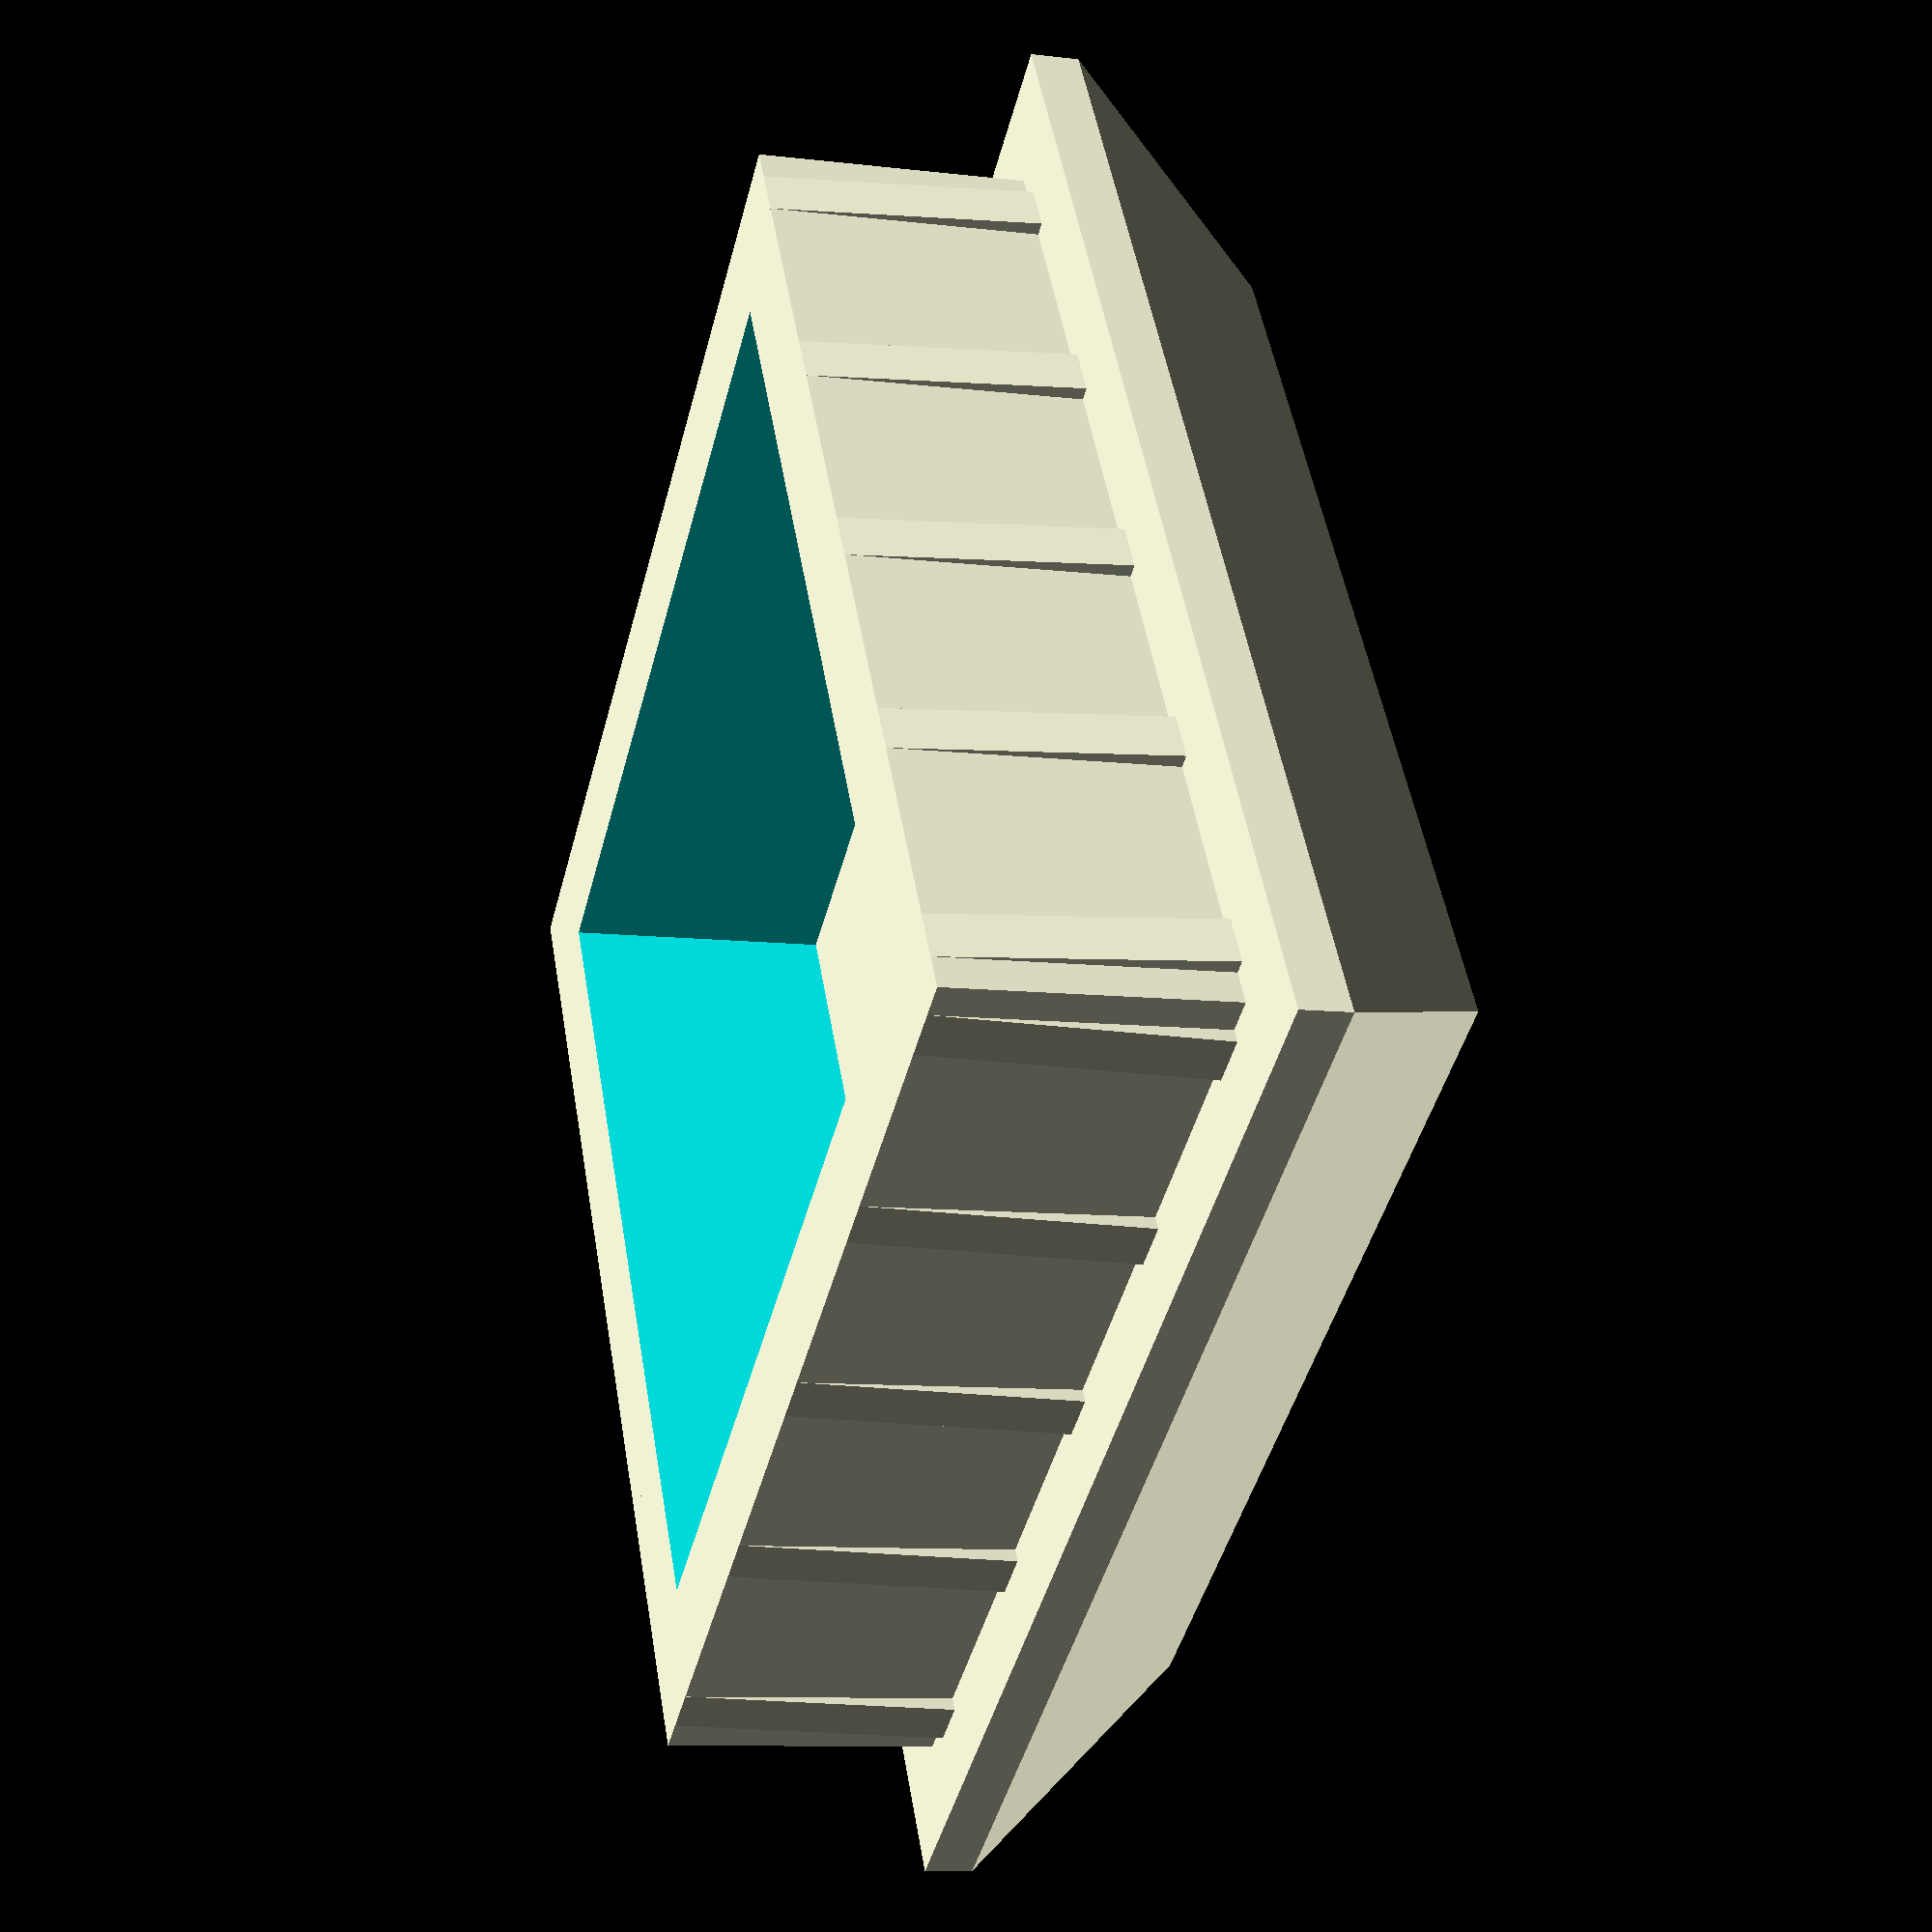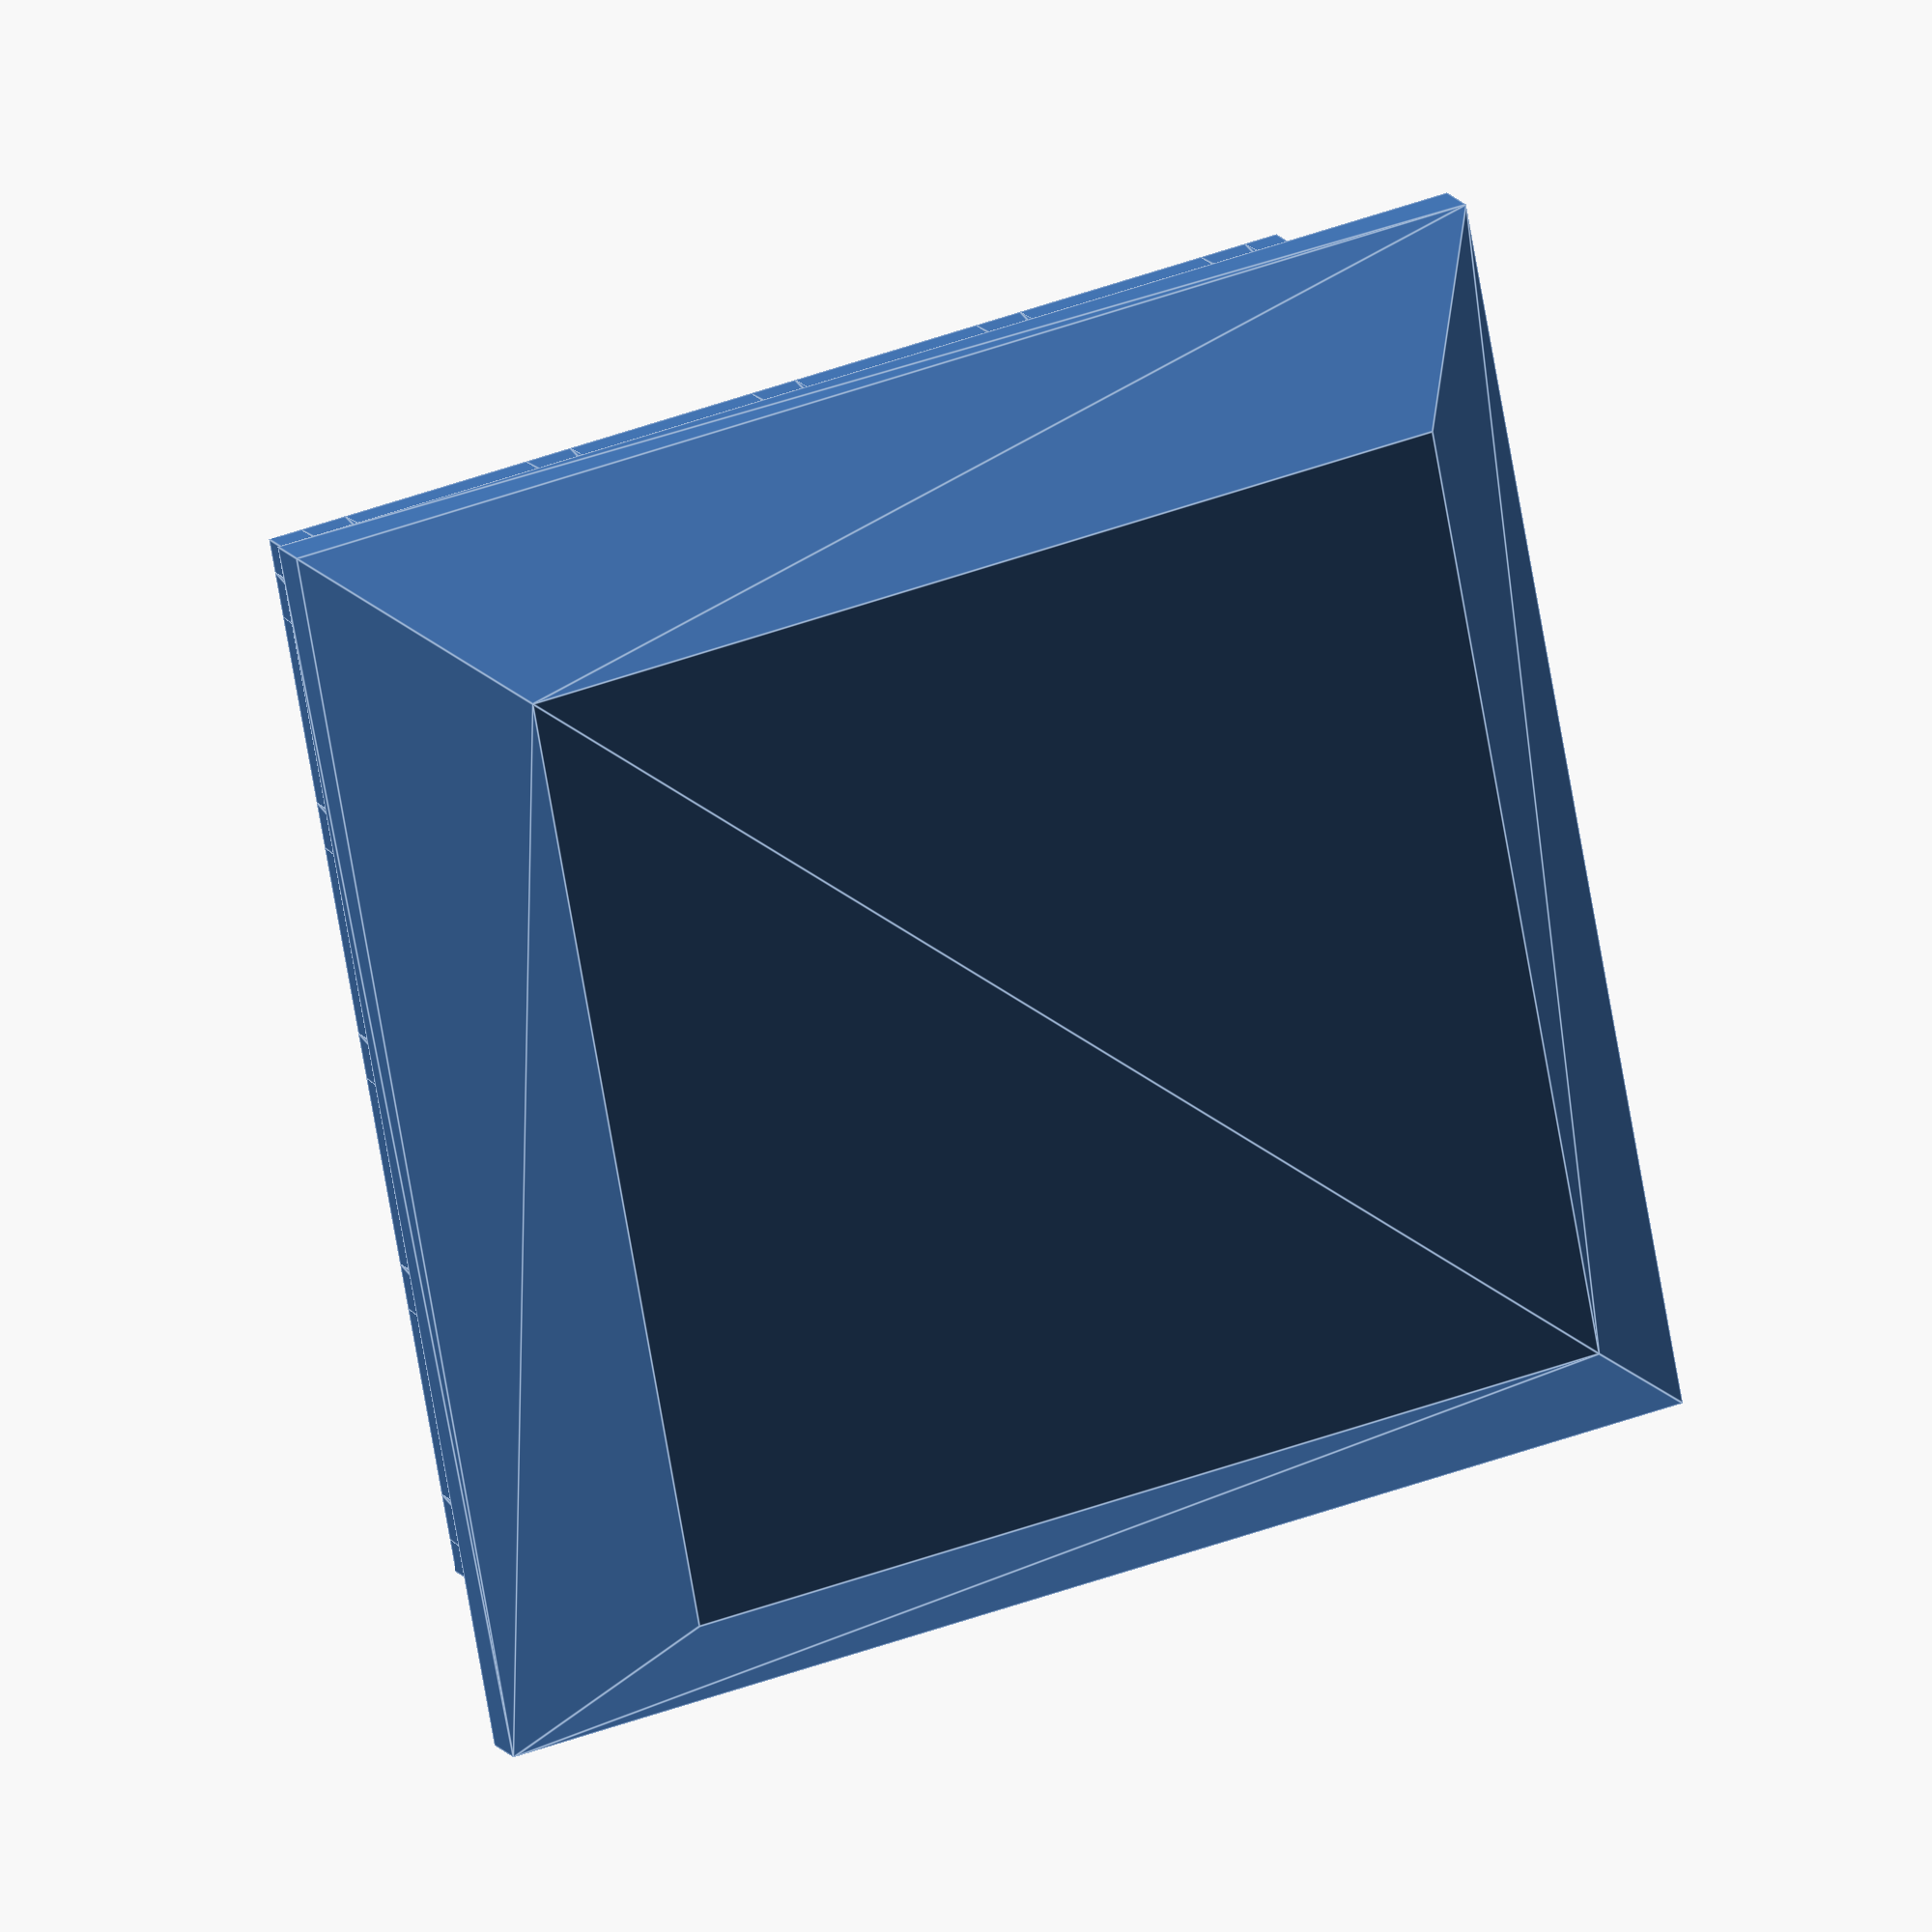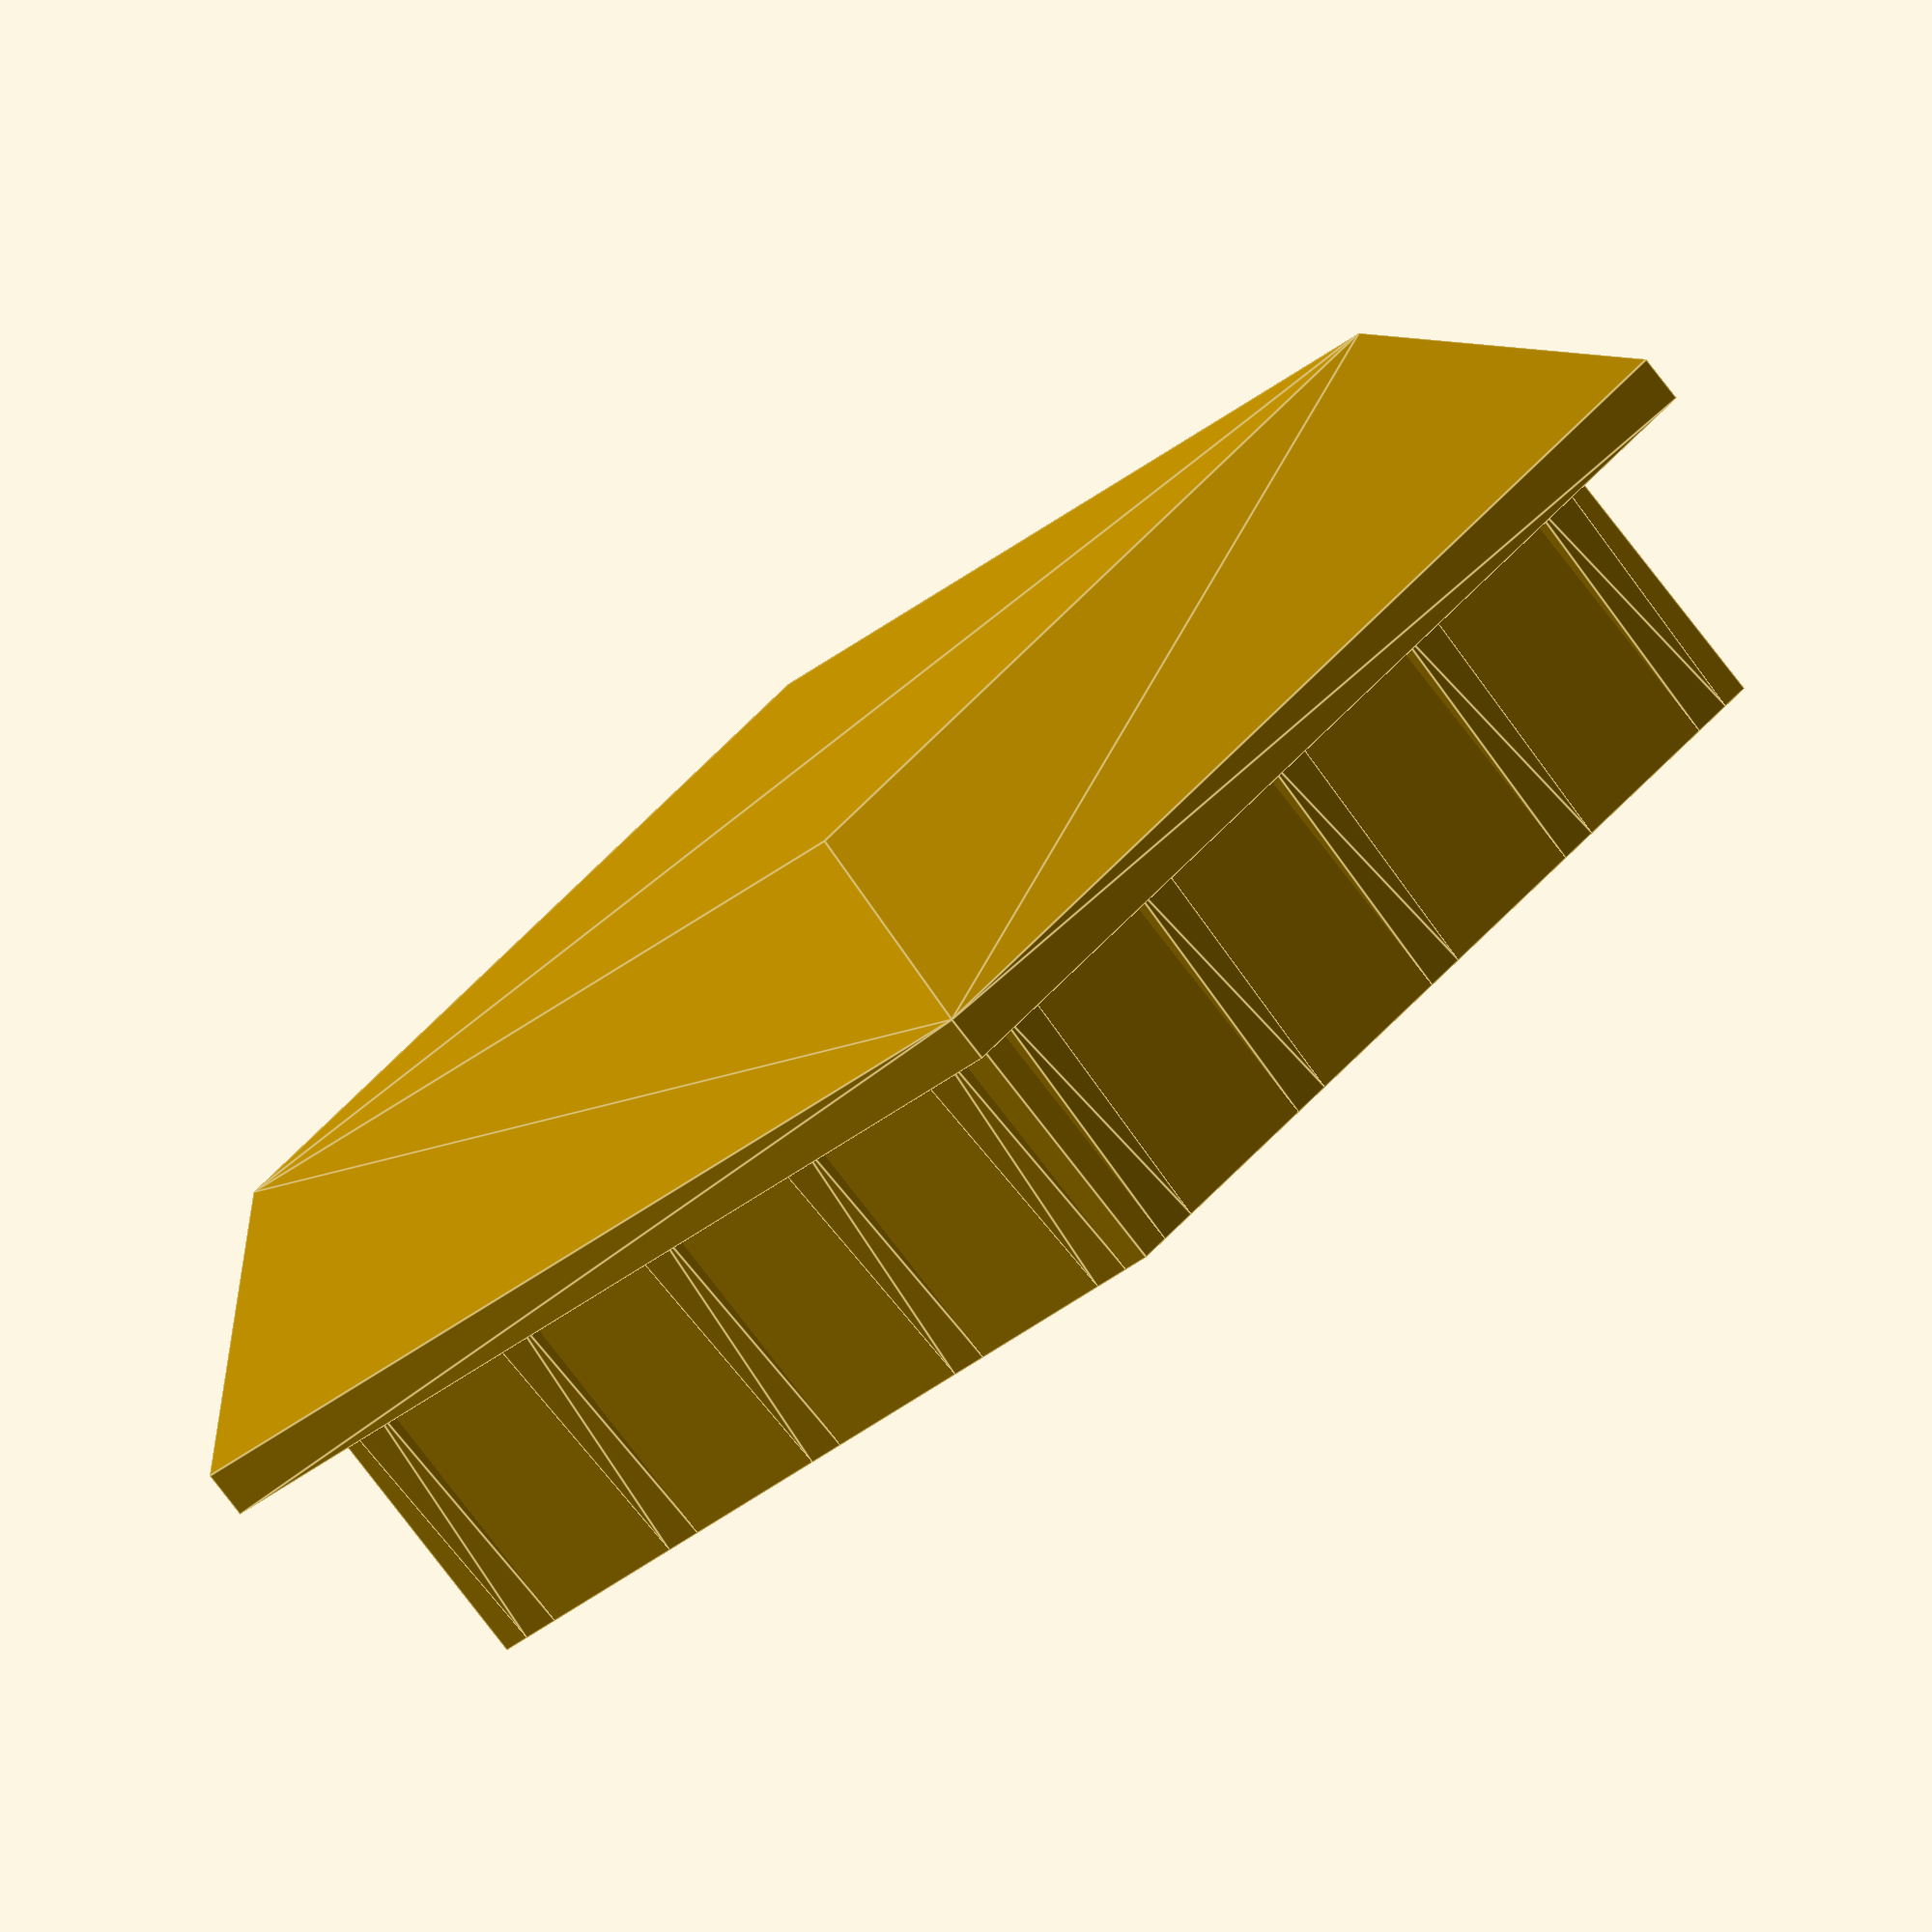
<openscad>
$fs = 1;
$fa = 6;

  hull() {
    translate([0, 0, 3]) cube(size=[26, 26, 1], center=true);
    cube(size=[20, 20, 3], center=true);
  }
translate([0, 0, 6]) {
  difference() {
    union() {
      cube(size=[22.4, 22.4, 6], center=true);
      for (yy=[-10:5:10]) {
        translate([0, yy, -3.5]) hull() {
          cube(size=[23, 1, 1], center=true);
          translate([0, 0, 6]) cube(size=[22.4, 1, 1], center=true);
        }
      }
      for (xx=[-10:5:10]) {
        translate([xx, 0, -3.5]) hull() {
          cube(size=[1, 23, 1], center=true);
          translate([0, 0, 6]) cube(size=[1, 22.4, 1], center=true);
        }
      }
    }
    cube(size=[18, 18, 6.1], center=true);
  }
}

</openscad>
<views>
elev=9.7 azim=236.5 roll=73.0 proj=p view=solid
elev=344.8 azim=190.5 roll=157.4 proj=o view=edges
elev=262.4 azim=46.9 roll=322.1 proj=o view=edges
</views>
